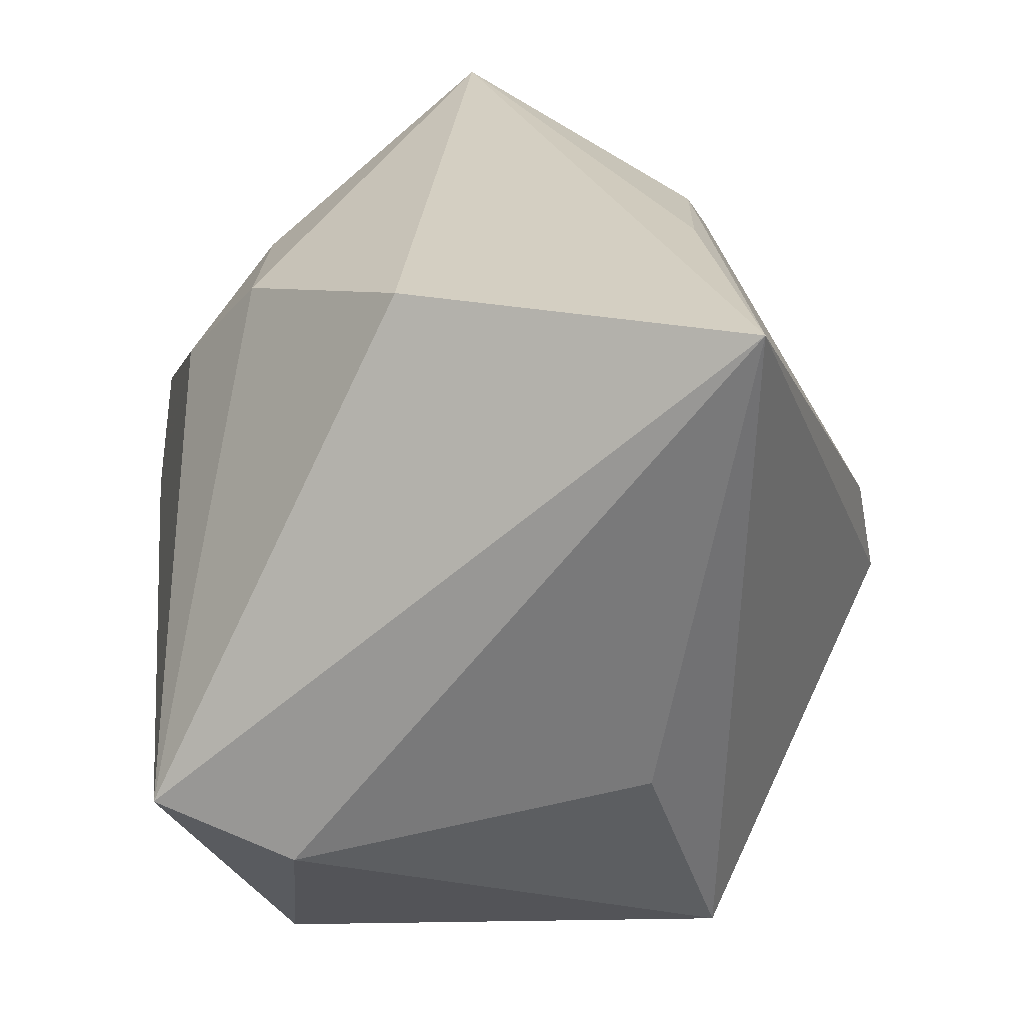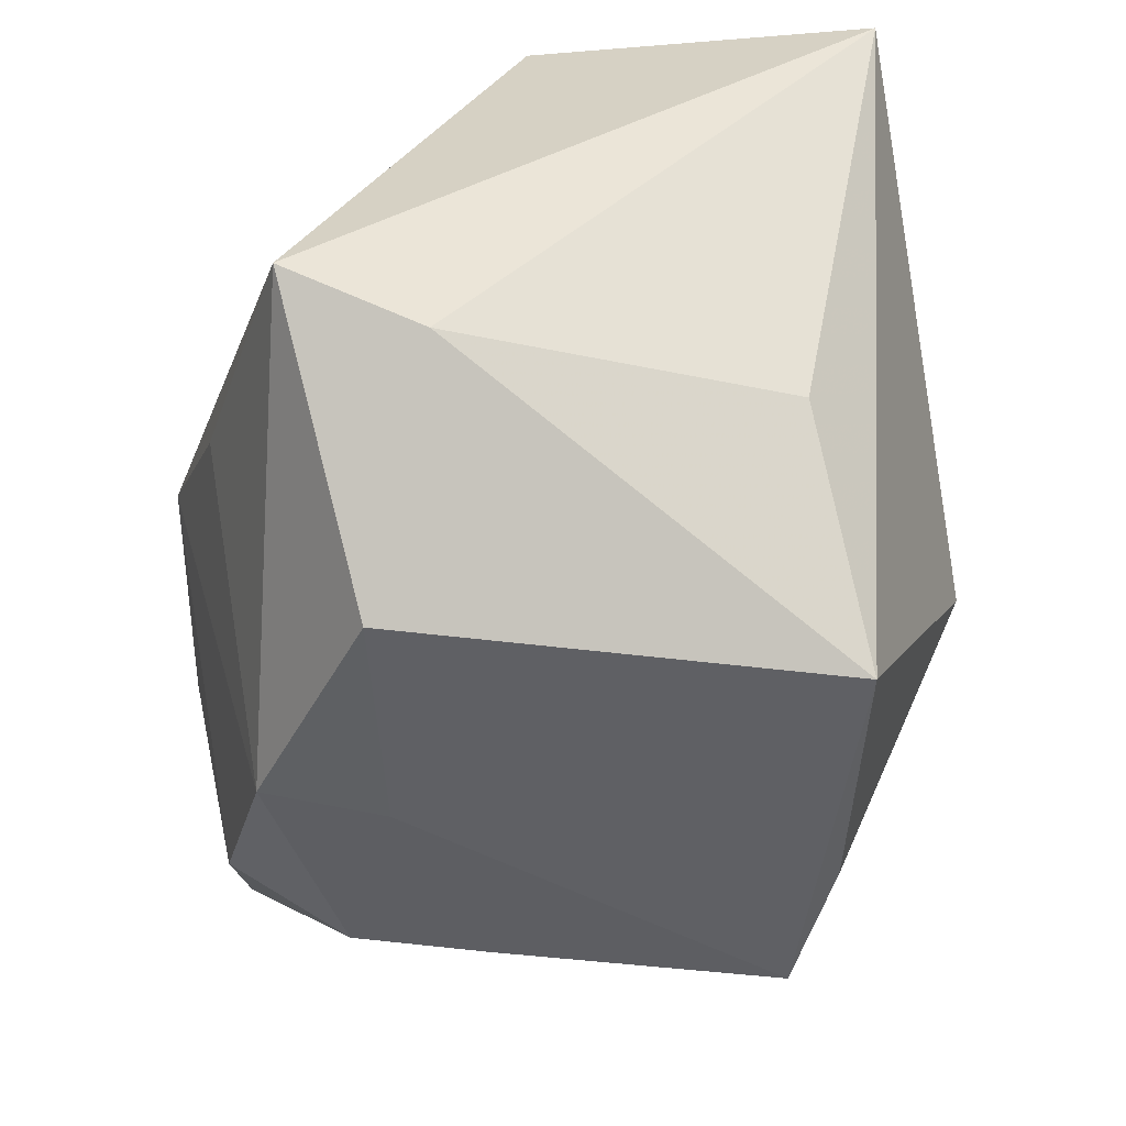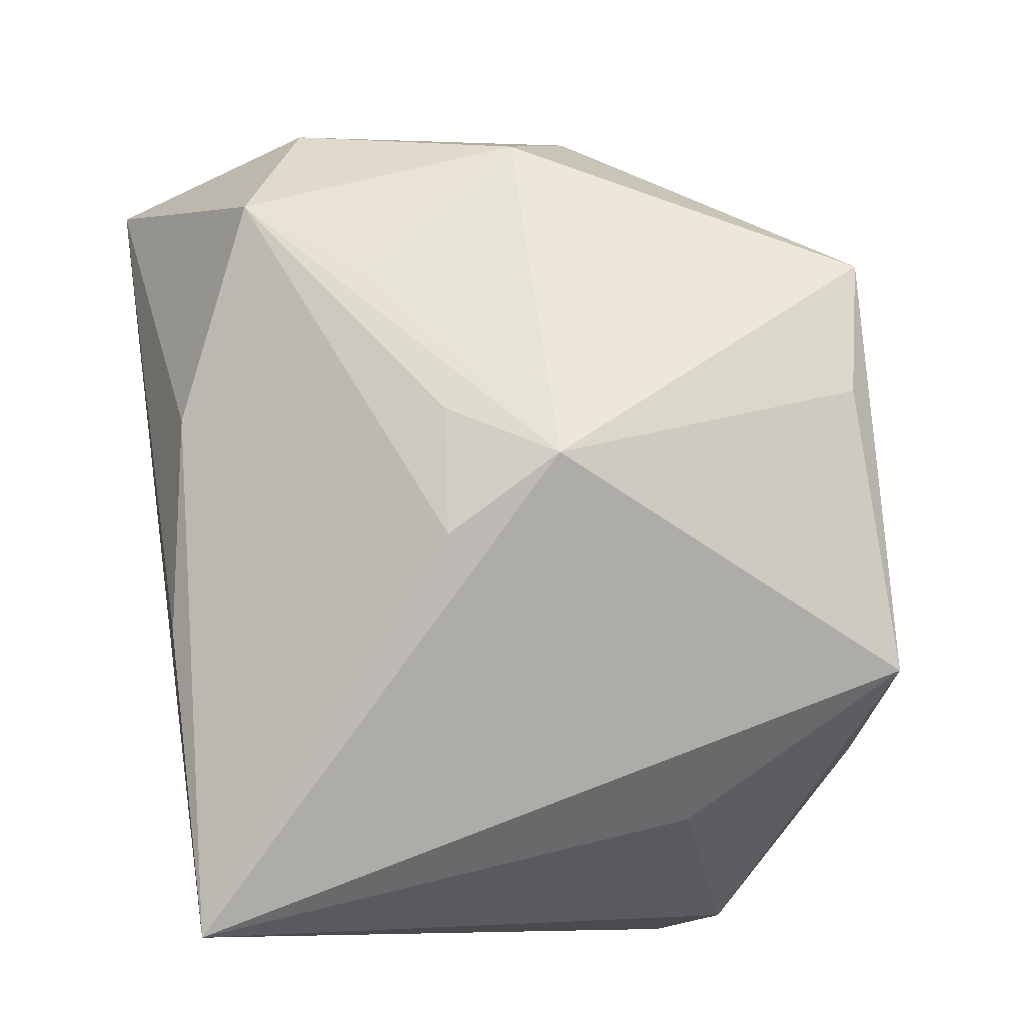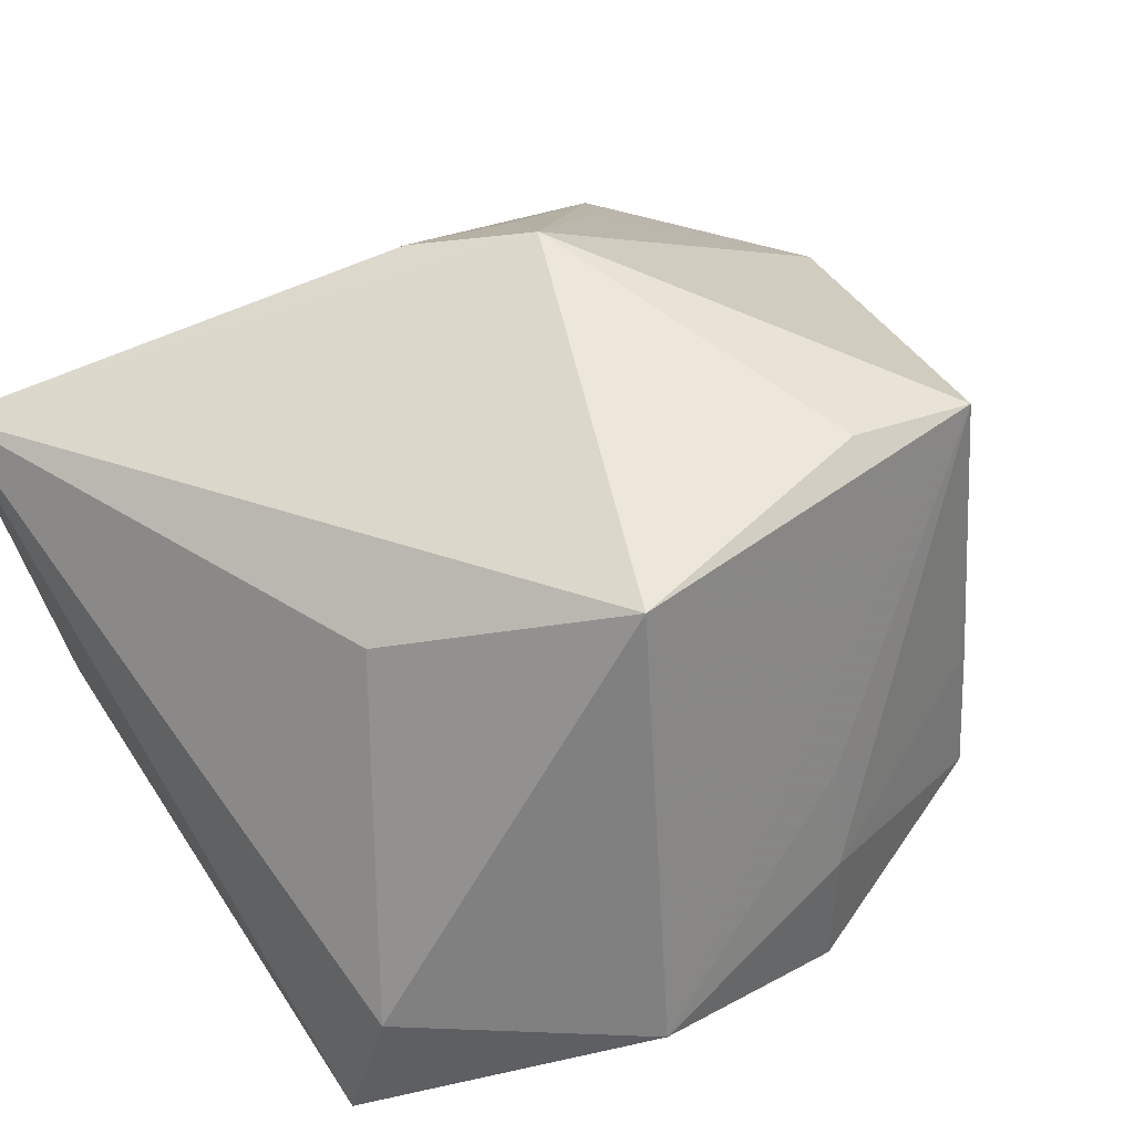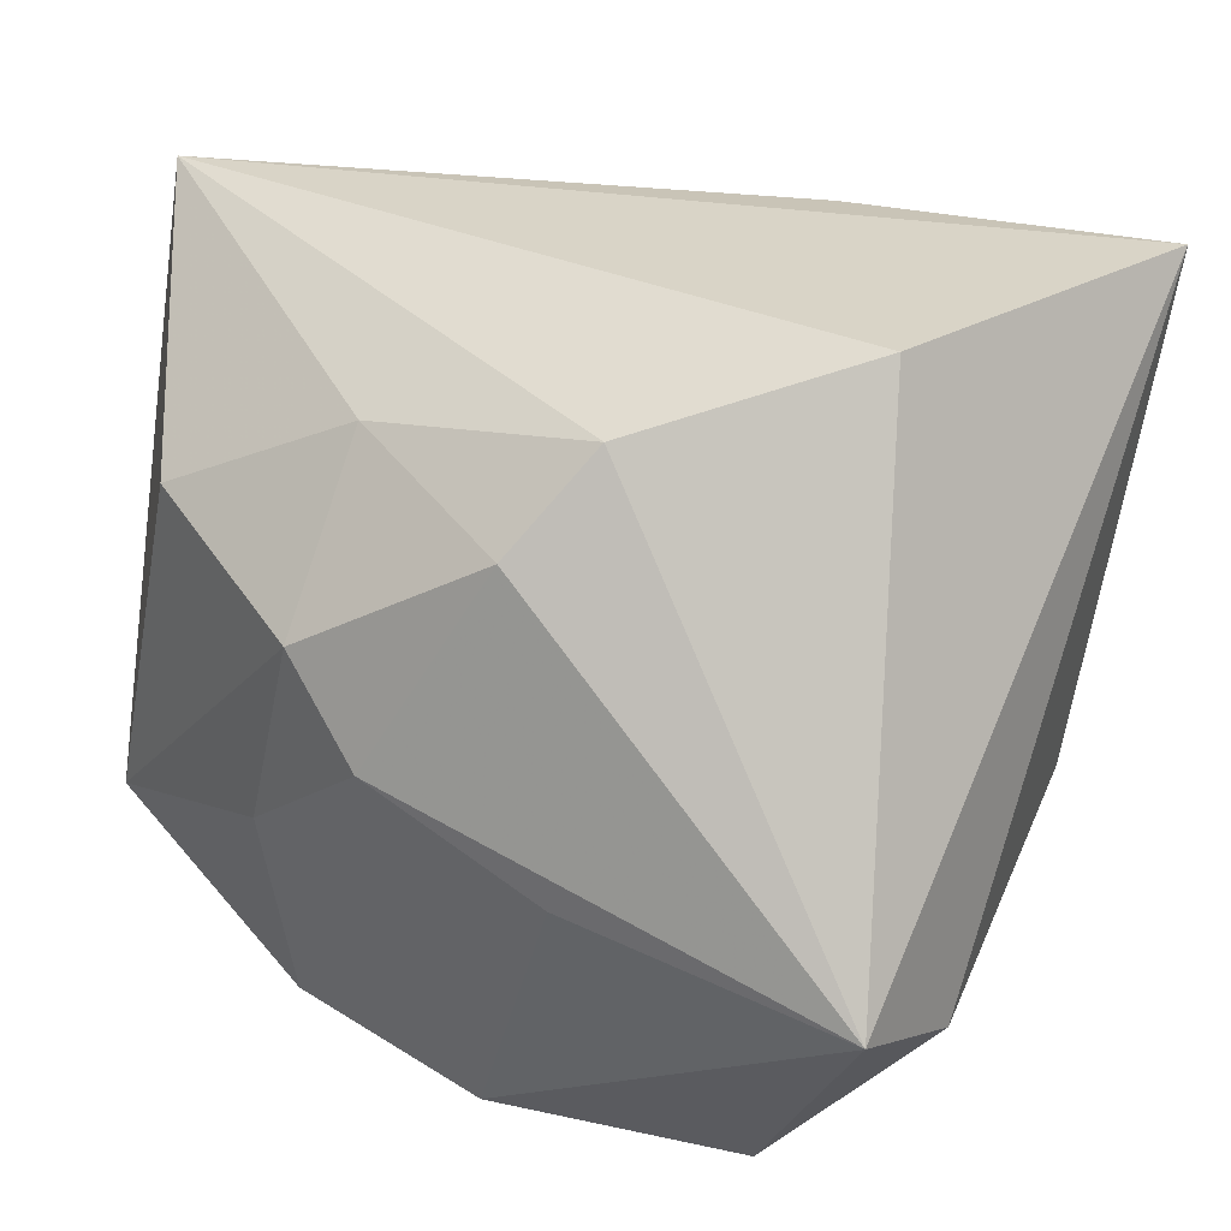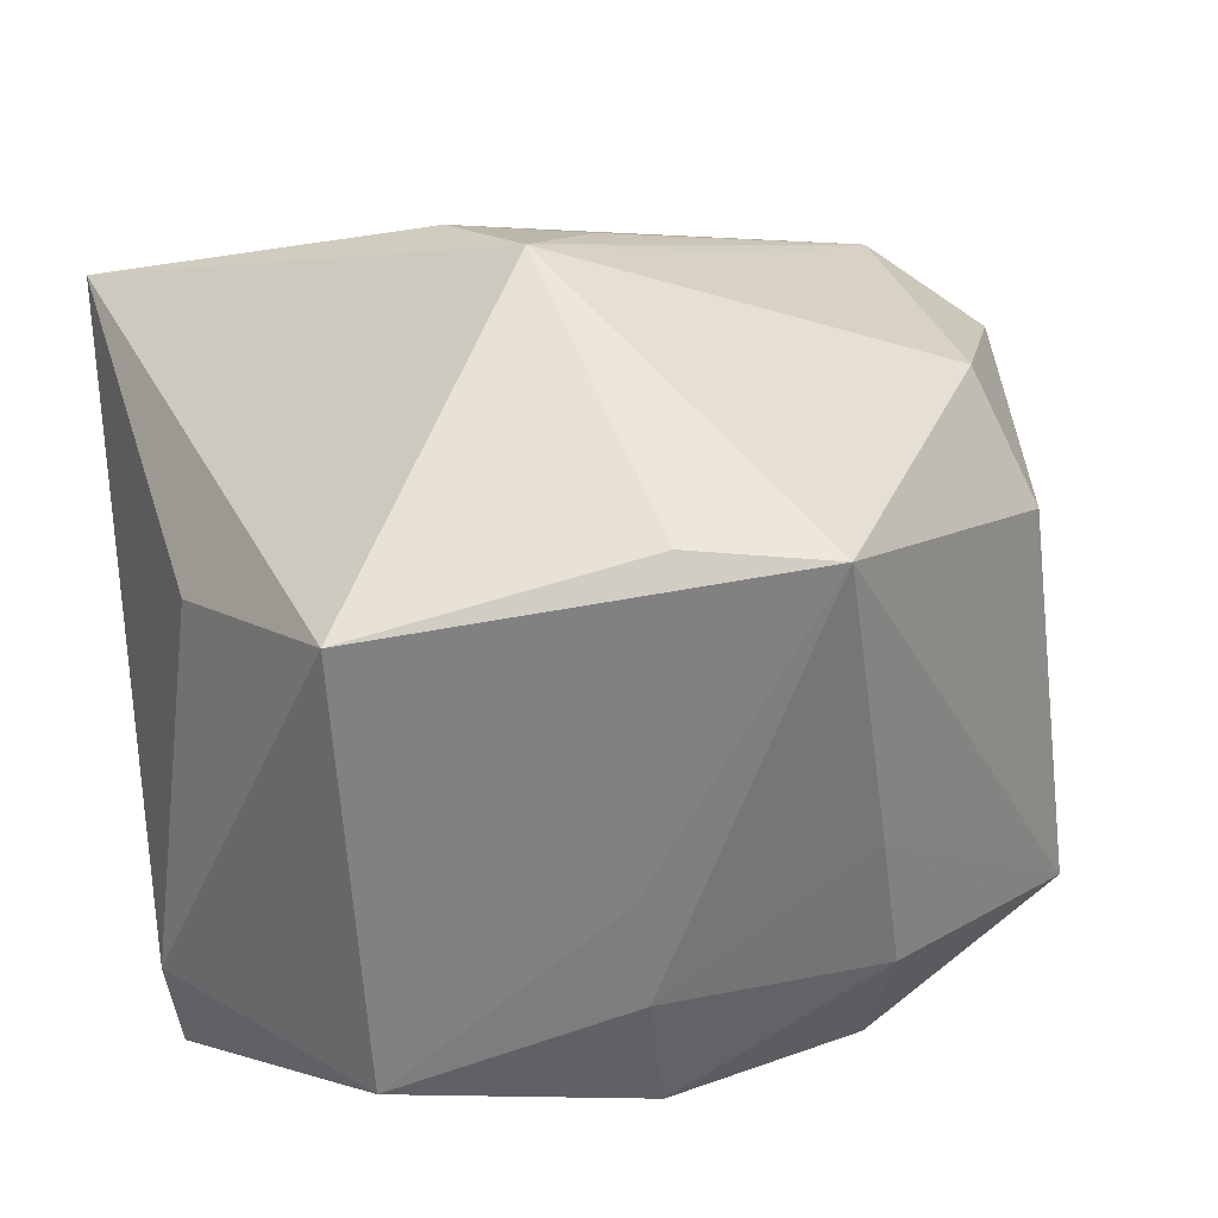
<metadata>
{"format":"obj","ext":"obj","renderer":"f3d","projection":"perspective","resolution":1024,"background":"white","views":[{"elev":25.4,"azim":88.0,"up":"+Z"},{"elev":-41.0,"azim":75.7,"up":"+Z"},{"elev":71.4,"azim":80.1,"up":"+Y"},{"elev":28.8,"azim":130.6,"up":"+Y"},{"elev":28.7,"azim":29.2,"up":"+Z"},{"elev":31.3,"azim":168.5,"up":"+Y"}]}
</metadata>
<code>
v -0.01747 0.02525 0.00949
v 0.008428 0.0163 0.02982
v 0.009377 -0.02033 0.02552
v 0.03454 0.0188 0.03055
v 0.03454 -0.01722 -0.01407
v 0.004672 -0.02619 0.0181
v -0.002009 0.03051 0.004707
v -0.004303 -0.03062 0.00157
v -0.009584 0.01769 0.02656
v -0.01696 -0.01202 -0.03047
v -0.01012 -0.01981 0.02247
v 0.02259 0.01832 -0.02887
v -0.01647 -0.02626 -0.008021
v -0.01631 -0.02224 -0.02557
v -0.03236 0.01245 -0.01063
v -0.01029 -0.0297 0.00953
v -0.02627 -0.02158 0.01458
v -0.02821 0.02204 -0.005224
v 0.03053 0.01181 -0.009954
v 0.02063 -0.01837 -0.02999
v 0.02466 -0.008311 0.03055
v -0.0001497 -0.02237 -0.02996
v 0.008823 0.03147 0.006199
v -0.01535 -0.001057 -0.03108
v -0.01172 0.02259 -0.03208
v 0.004436 0.03375 -0.003442
v -0.03546 0.01593 0.01272
v -0.02683 0.02136 0.01836
v 0.002406 -0.003489 -0.03135
v 0.03323 -0.02829 -0.009135
v 0.01012 -0.02953 -0.00538
v -0.03856 -0.001152 0.03055
v 0.001269 -0.01244 -0.03146
v -0.000438 0.02328 -0.02935
v -0.03499 -0.0181 -0.01511
f 30 4 21
f 32 21 4
f 16 35 13
f 20 25 12
f 26 4 12
f 4 19 12
f 5 4 30
f 5 19 4
f 5 12 19
f 5 30 20
f 20 12 5
f 17 35 16
f 17 32 35
f 16 13 8
f 8 6 16
f 30 6 8
f 30 21 3
f 3 6 30
f 21 32 3
f 34 25 26
f 26 12 34
f 34 12 25
f 35 25 24
f 24 10 35
f 25 33 24
f 24 33 10
f 23 4 26
f 23 28 4
f 4 28 9
f 9 28 32
f 1 28 26
f 35 32 27
f 32 28 27
f 22 33 20
f 10 33 22
f 20 30 22
f 32 17 11
f 11 3 32
f 6 3 11
f 16 6 11
f 11 17 16
f 29 25 20
f 20 33 29
f 29 33 25
f 26 28 7
f 7 23 26
f 28 23 7
f 2 32 4
f 4 9 2
f 2 9 32
f 15 25 35
f 35 27 15
f 26 25 18
f 18 1 26
f 25 15 18
f 18 15 27
f 28 1 18
f 18 27 28
f 35 10 14
f 10 22 14
f 14 13 35
f 14 8 13
f 14 22 8
f 30 8 31
f 31 22 30
f 8 22 31

</code>
